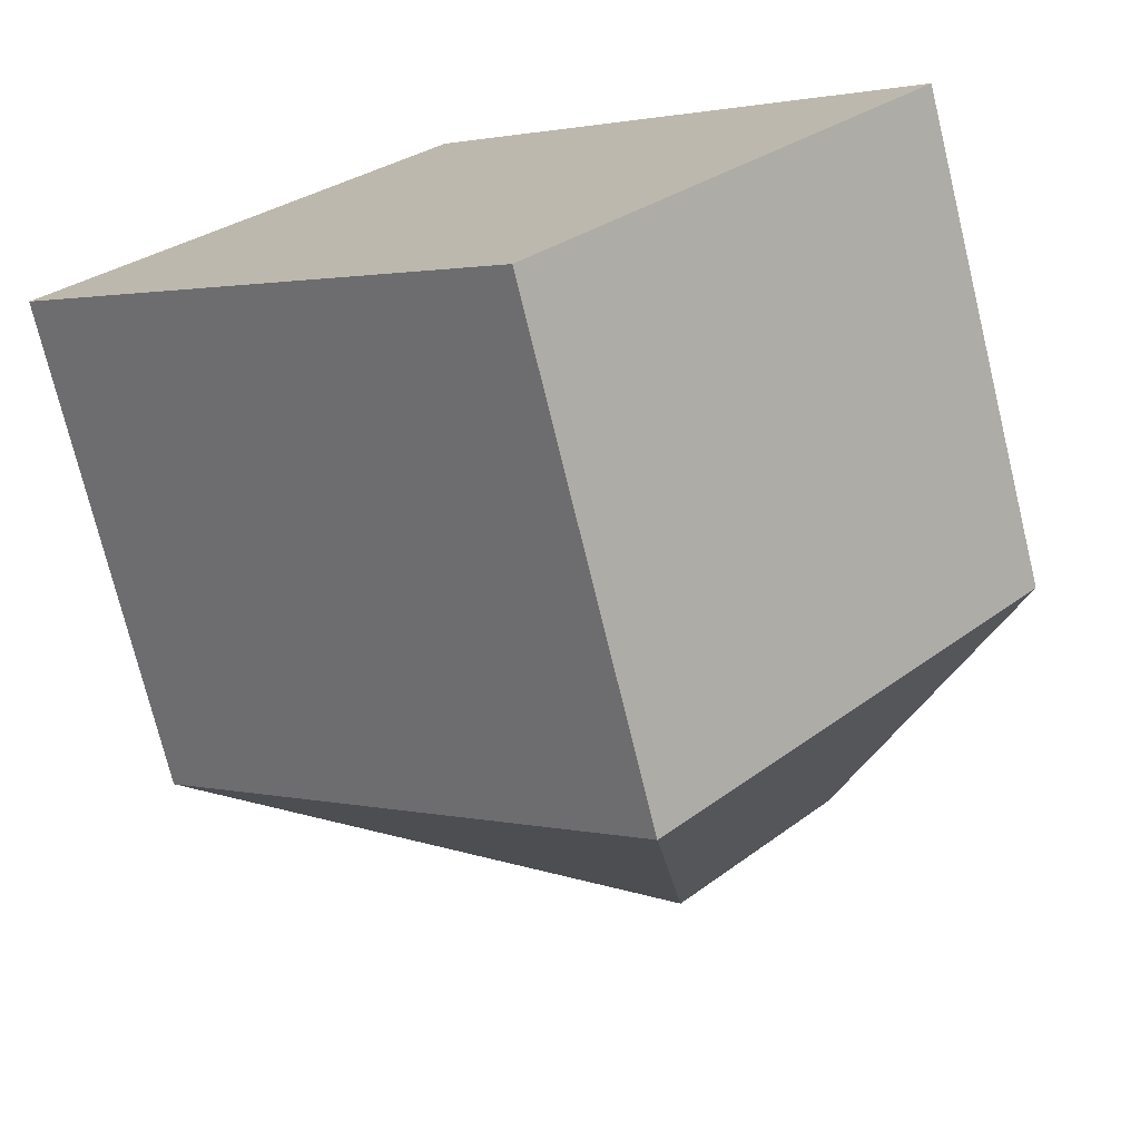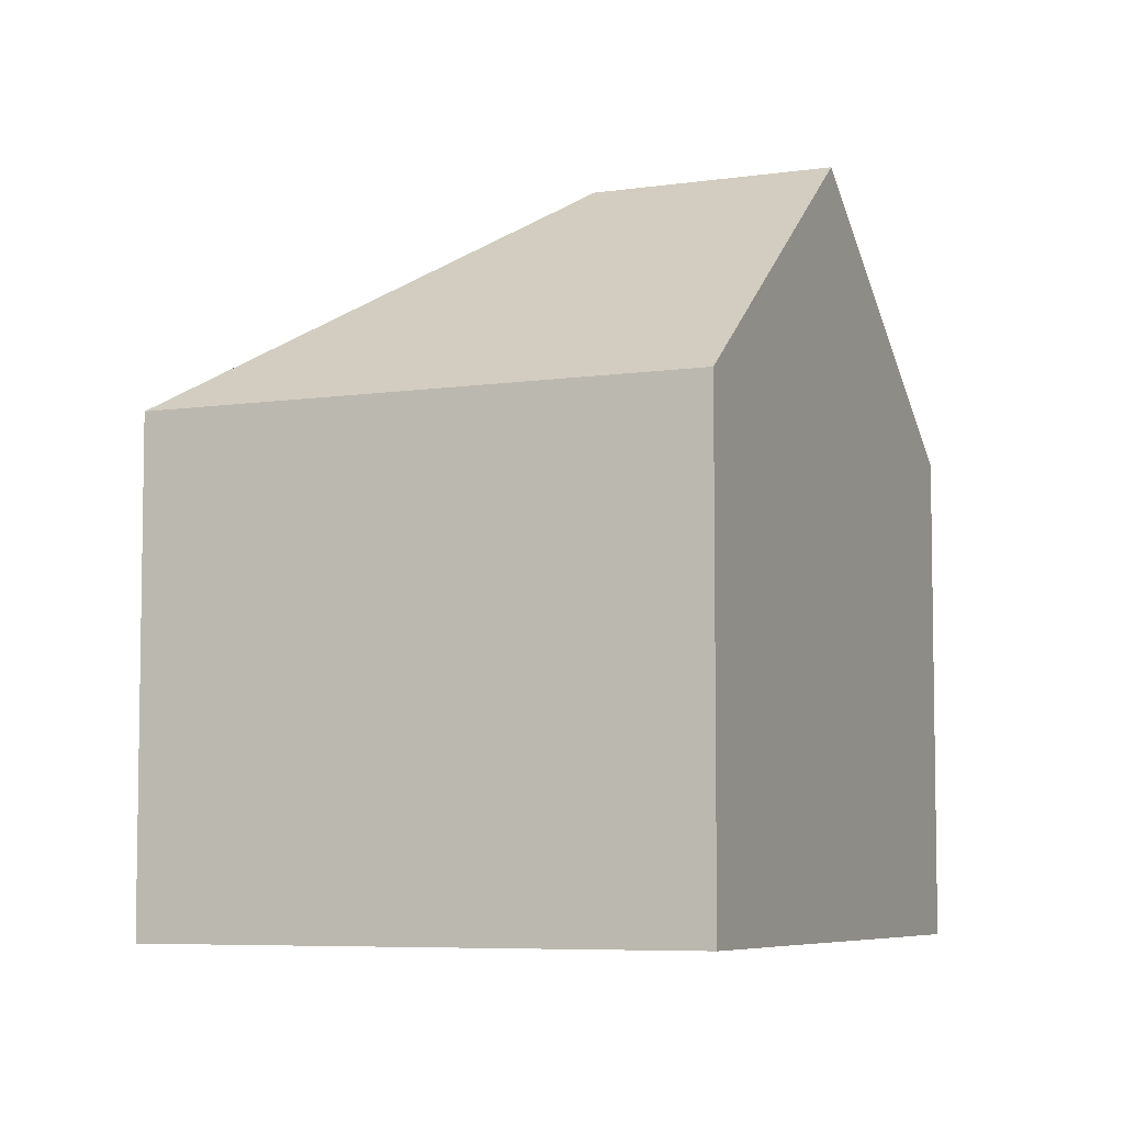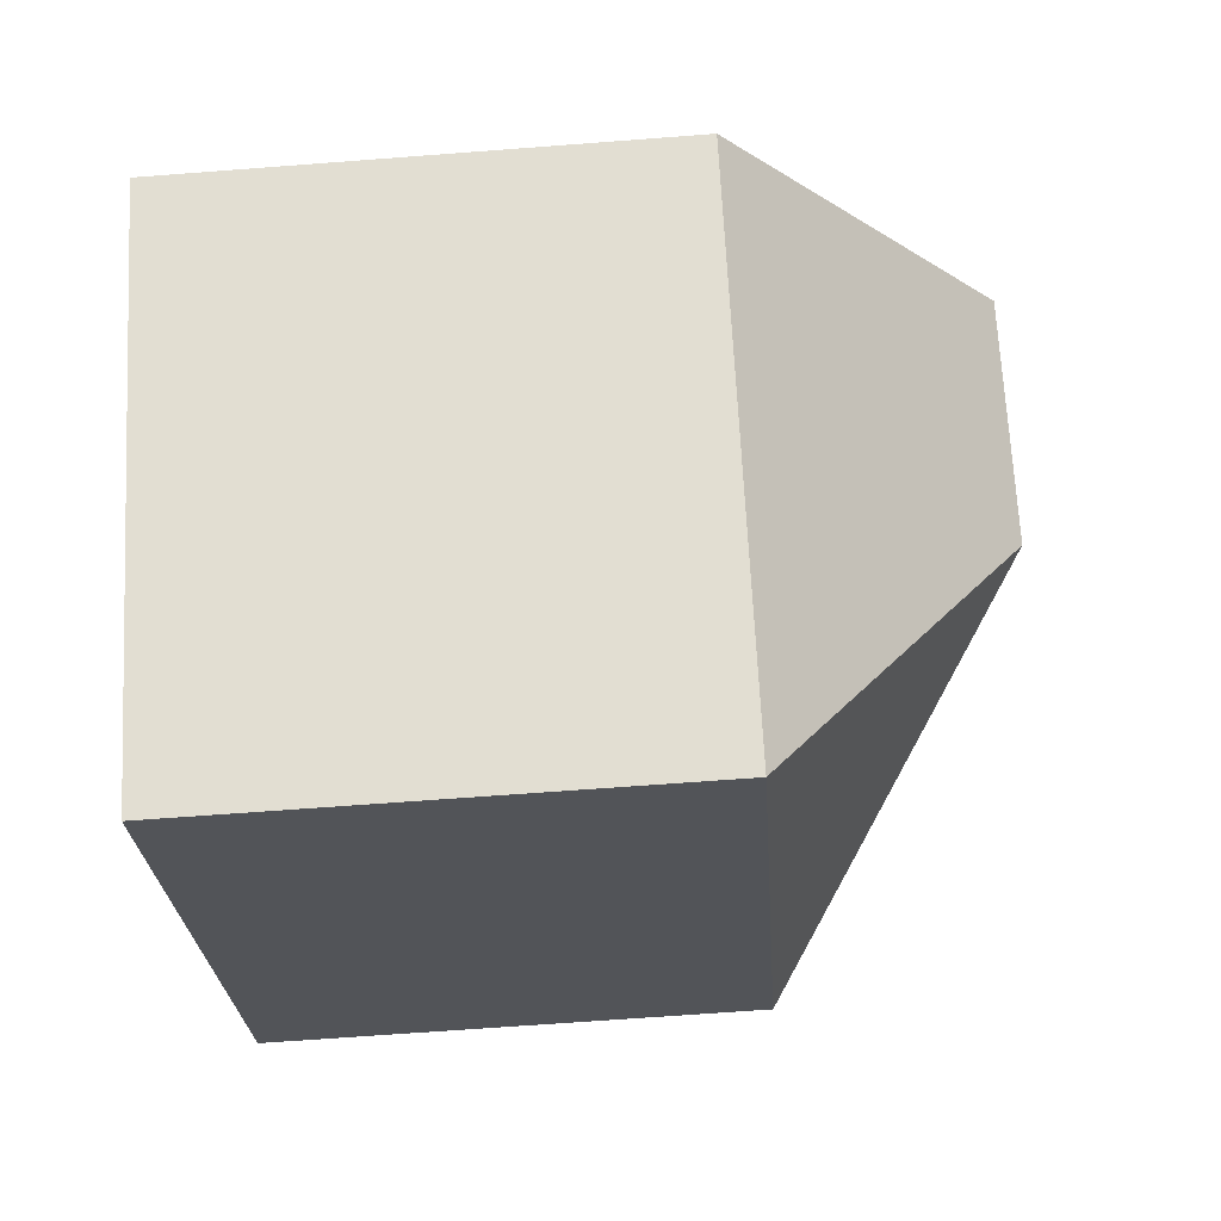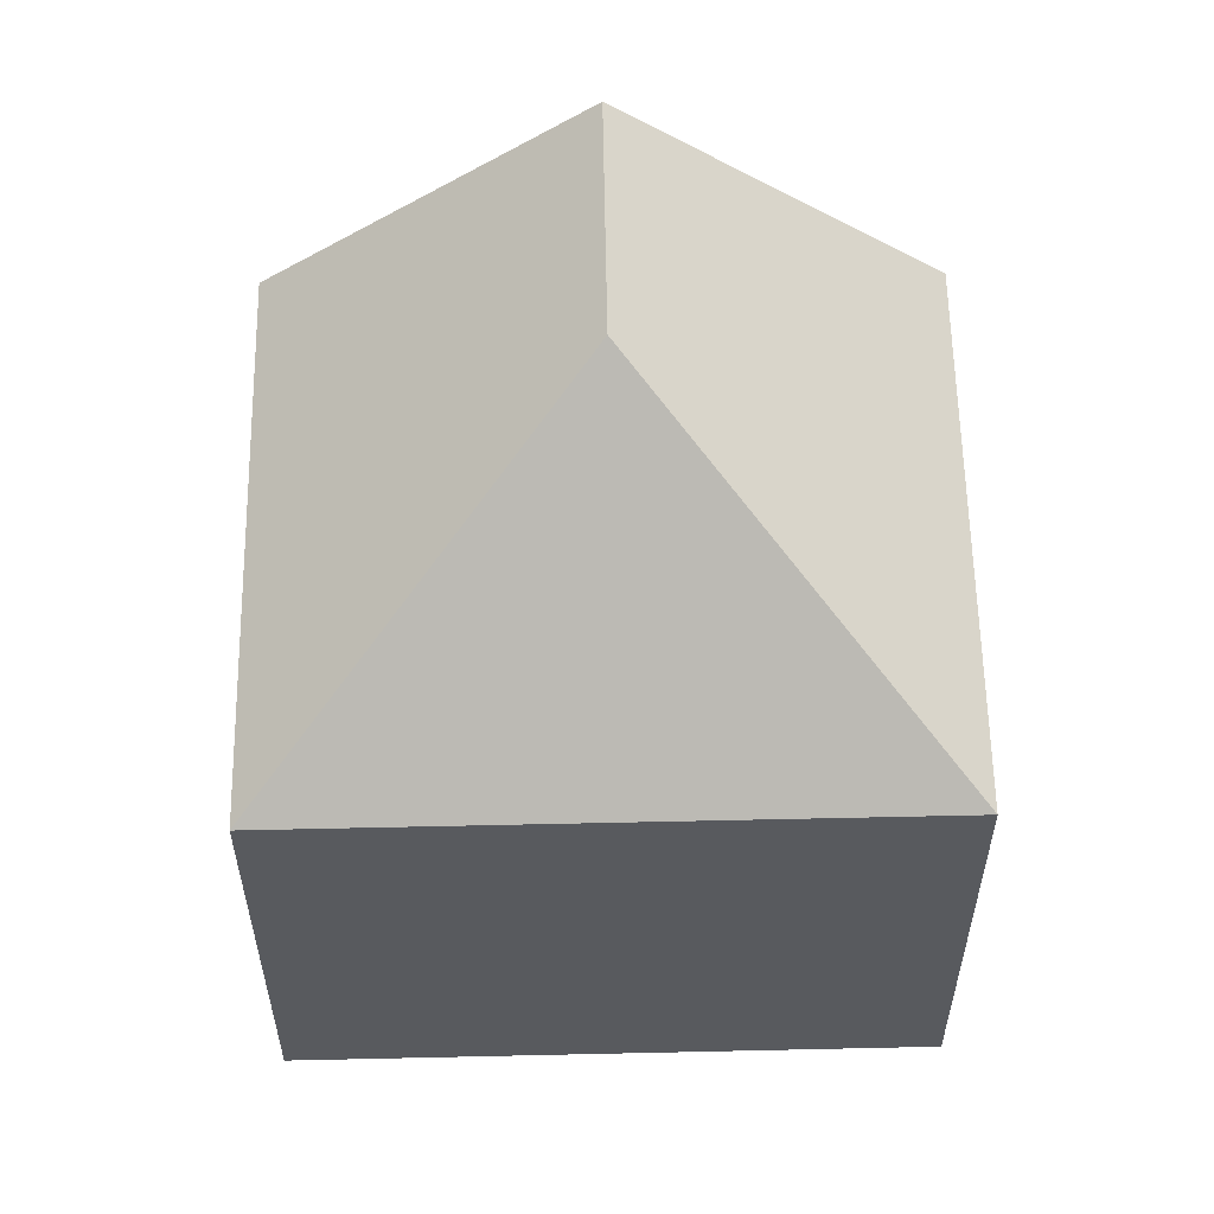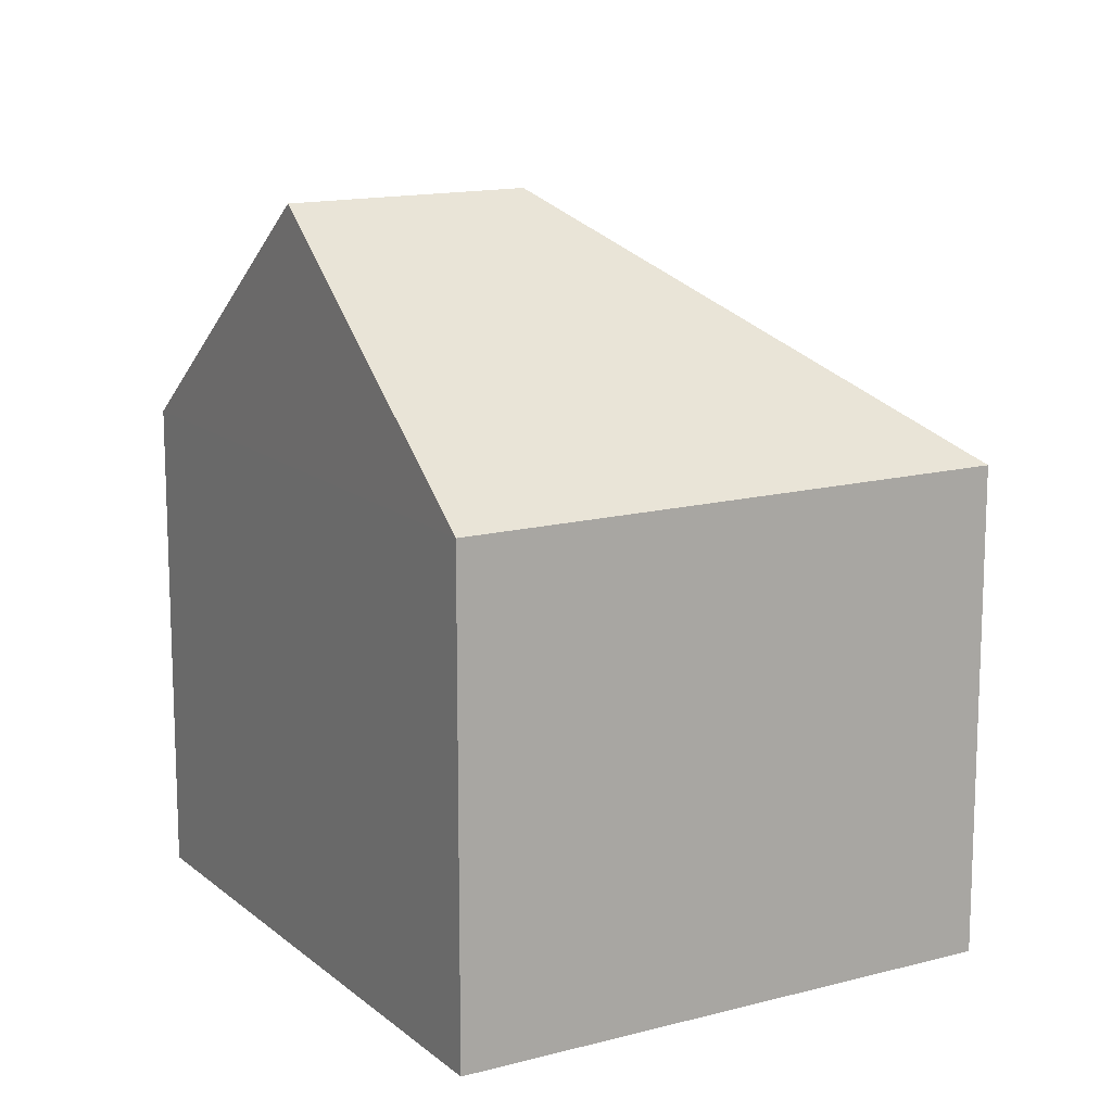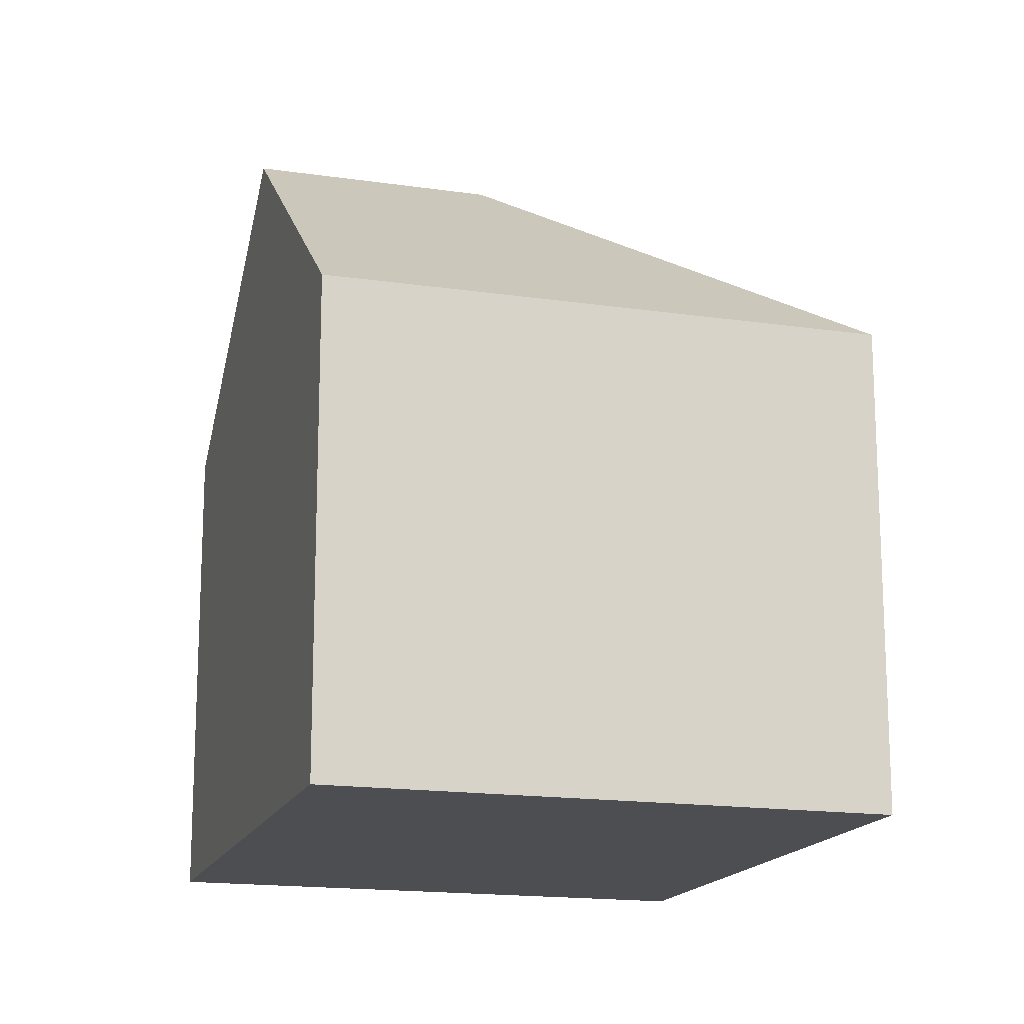
<metadata>
{"format":"obj","ext":"obj","renderer":"f3d","projection":"perspective","resolution":1024,"background":"white","views":[{"elev":-73.9,"azim":13.7,"up":"+Z"},{"elev":-6.3,"azim":-23.7,"up":"+Y"},{"elev":-65.8,"azim":94.4,"up":"+Z"},{"elev":58.7,"azim":-138.8,"up":"+Y"},{"elev":14.2,"azim":101.8,"up":"+Y"},{"elev":-16.5,"azim":115.5,"up":"+Y"}]}
</metadata>
<code>
v  7.601 12.47 0.349
v  14.42 8.282 -0.164
v  7.954 8.282 -7.294
v  10.42 12.47 3.456
v  3.991 8.282 -3.66
v  0 8.282 5.071e-16
v  6.421 8.284 7.074
v  6.421 -4.332e-16 7.074
v  14.42 1.004e-17 -0.164
v  10.42 -2.116e-16 3.456
v  7.954 4.466e-16 -7.294
v  0 0 0
v  3.991 2.241e-16 -3.66
g defaultobject
f 1 2 3
f 2 1 4
f 5 1 3
f 1 5 6
f 7 1 6
f 1 7 4
f 7 2 4
f 2 7 8
f 2 8 9
f 9 8 10
f 9 3 2
f 3 9 11
f 11 5 3
f 5 11 6
f 6 11 12
f 12 11 13
f 6 8 7
f 8 6 12
f 10 11 9
f 11 10 8
f 11 8 12
f 11 12 13

</code>
